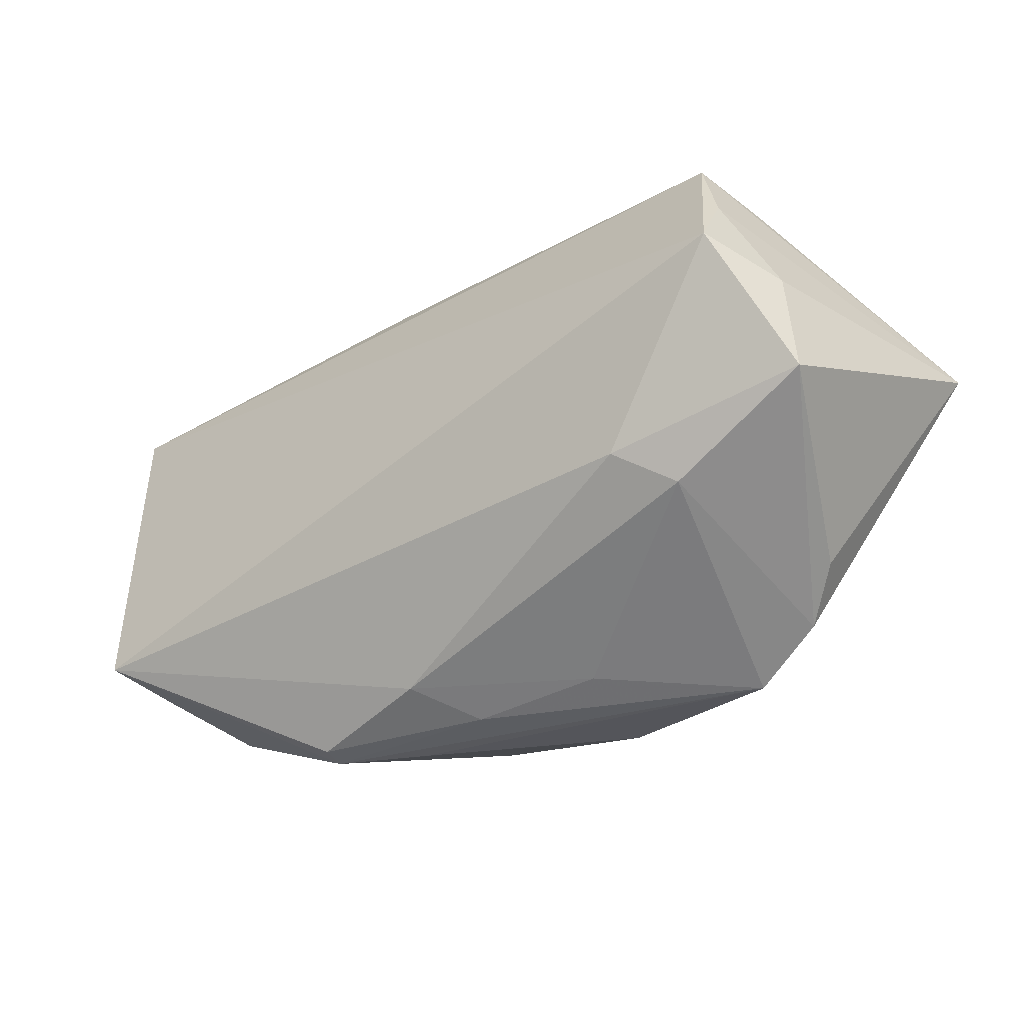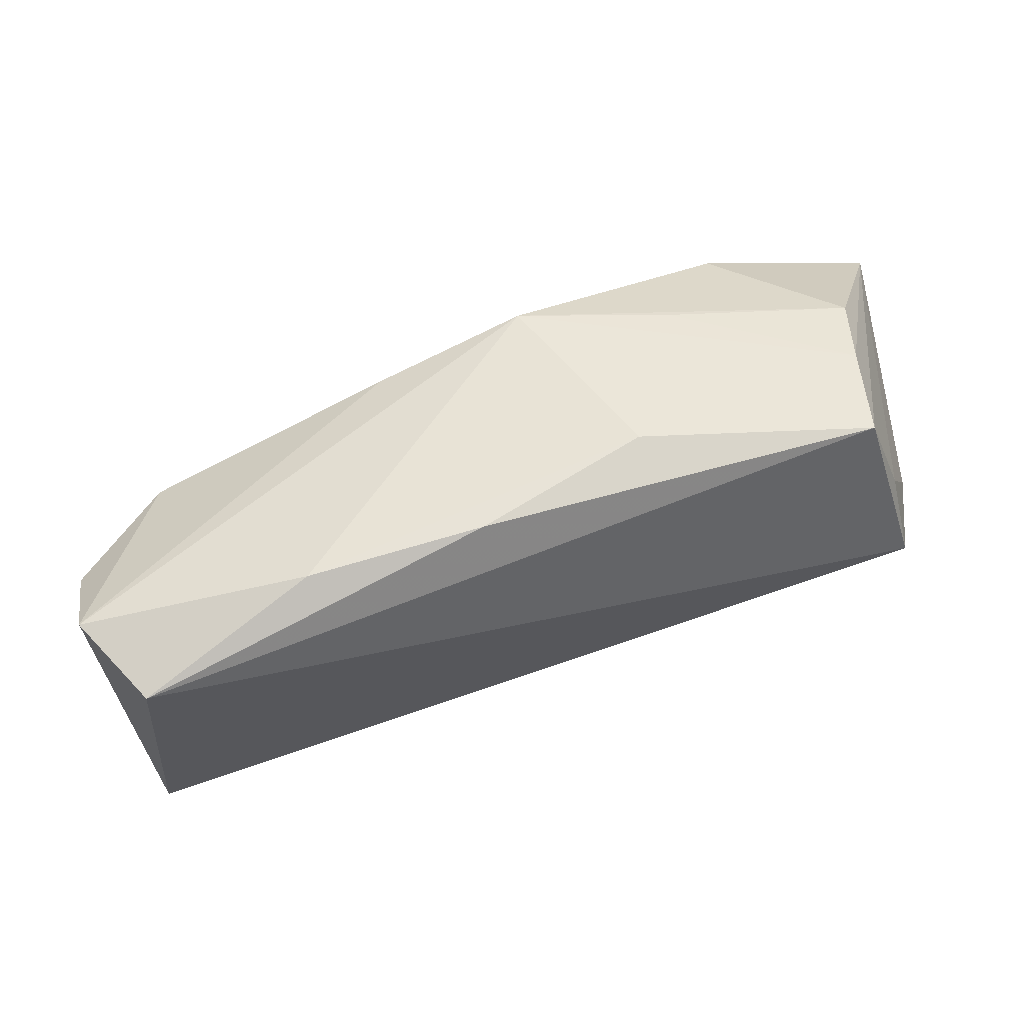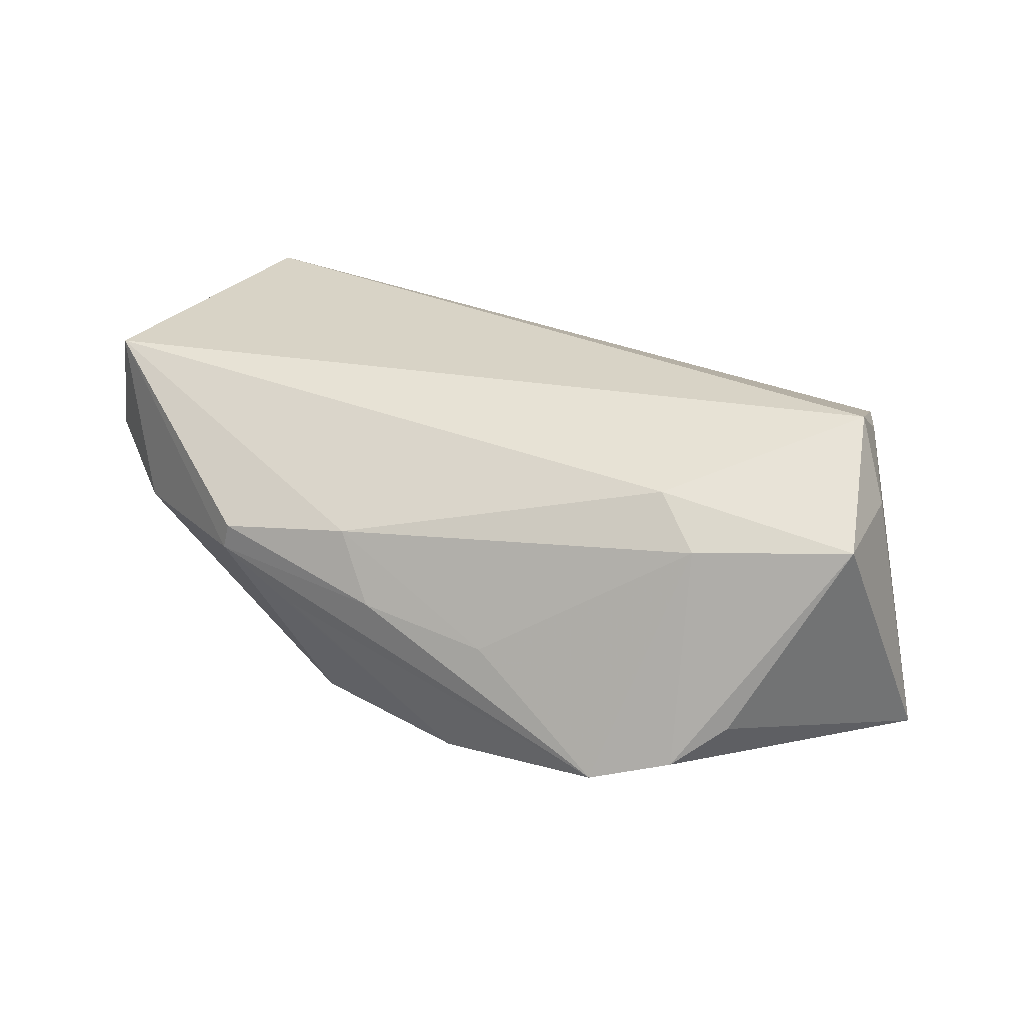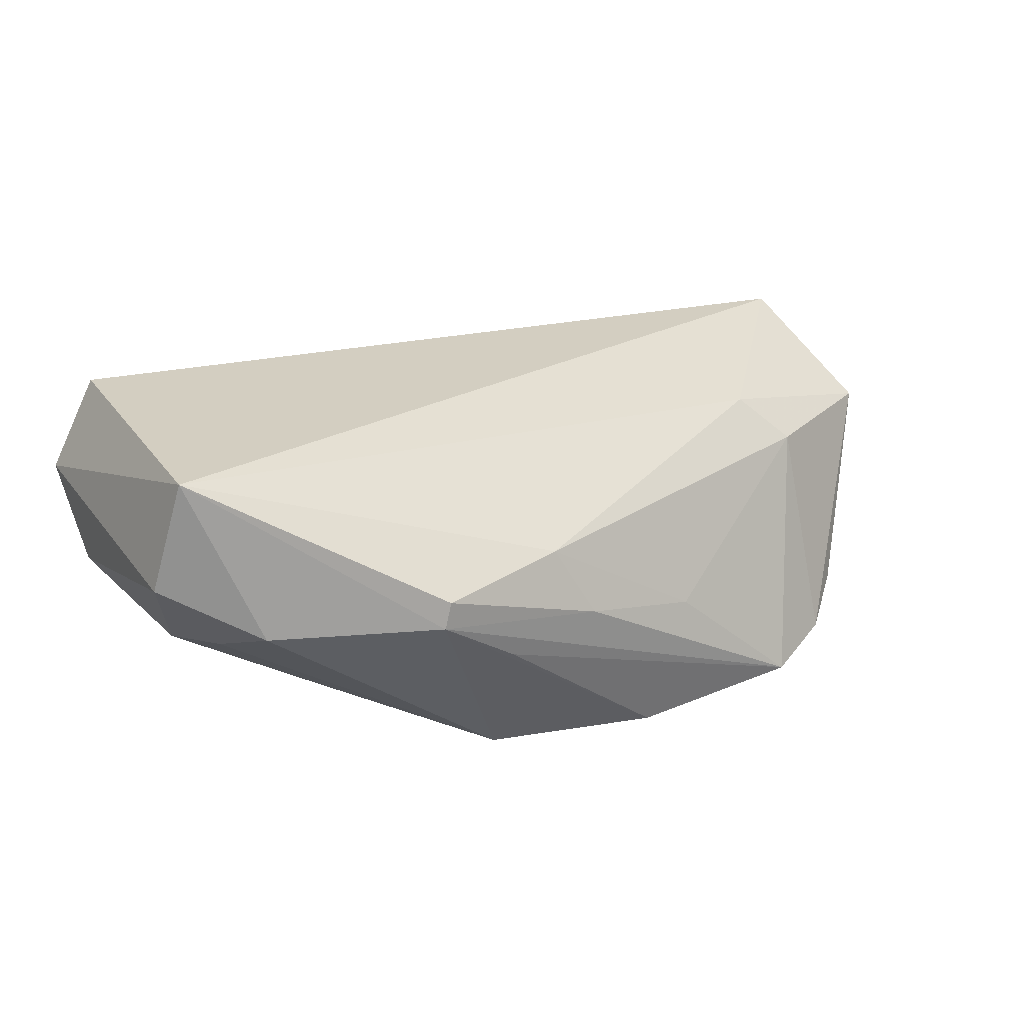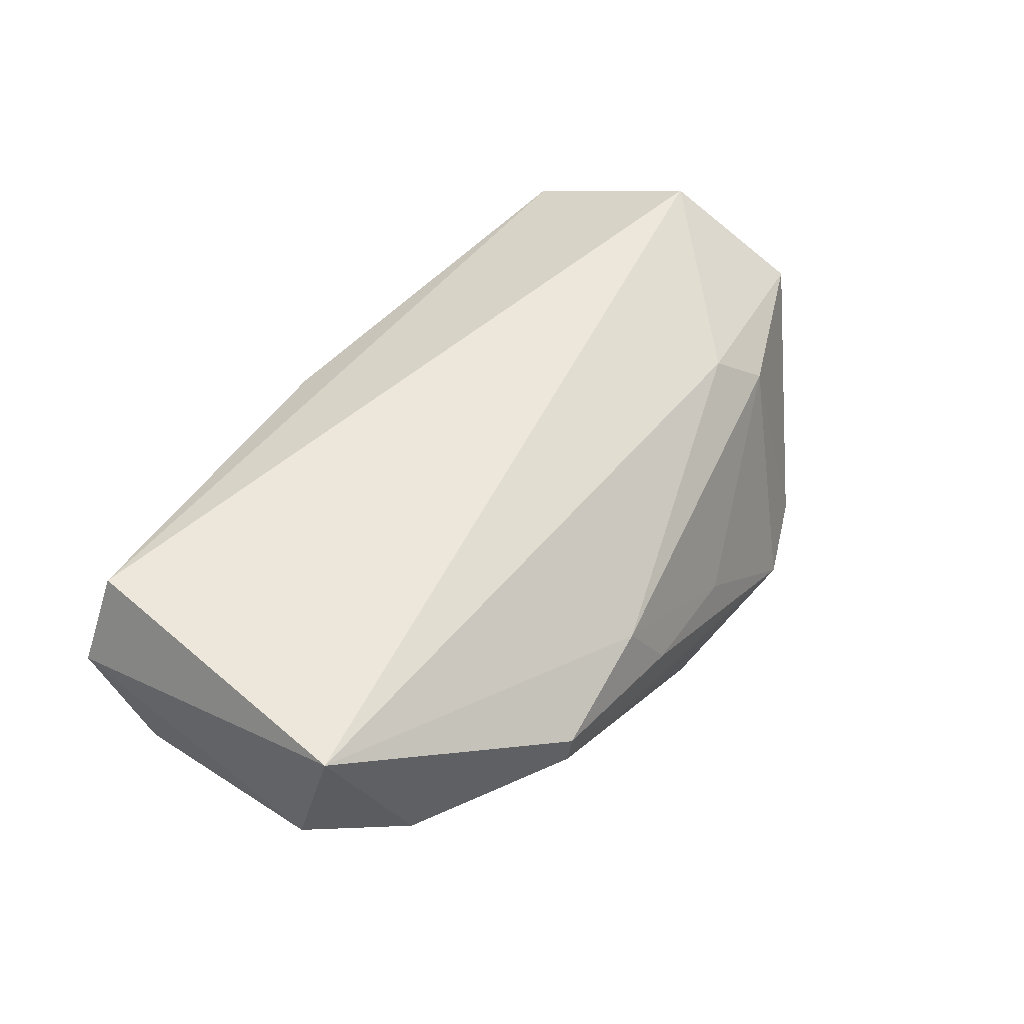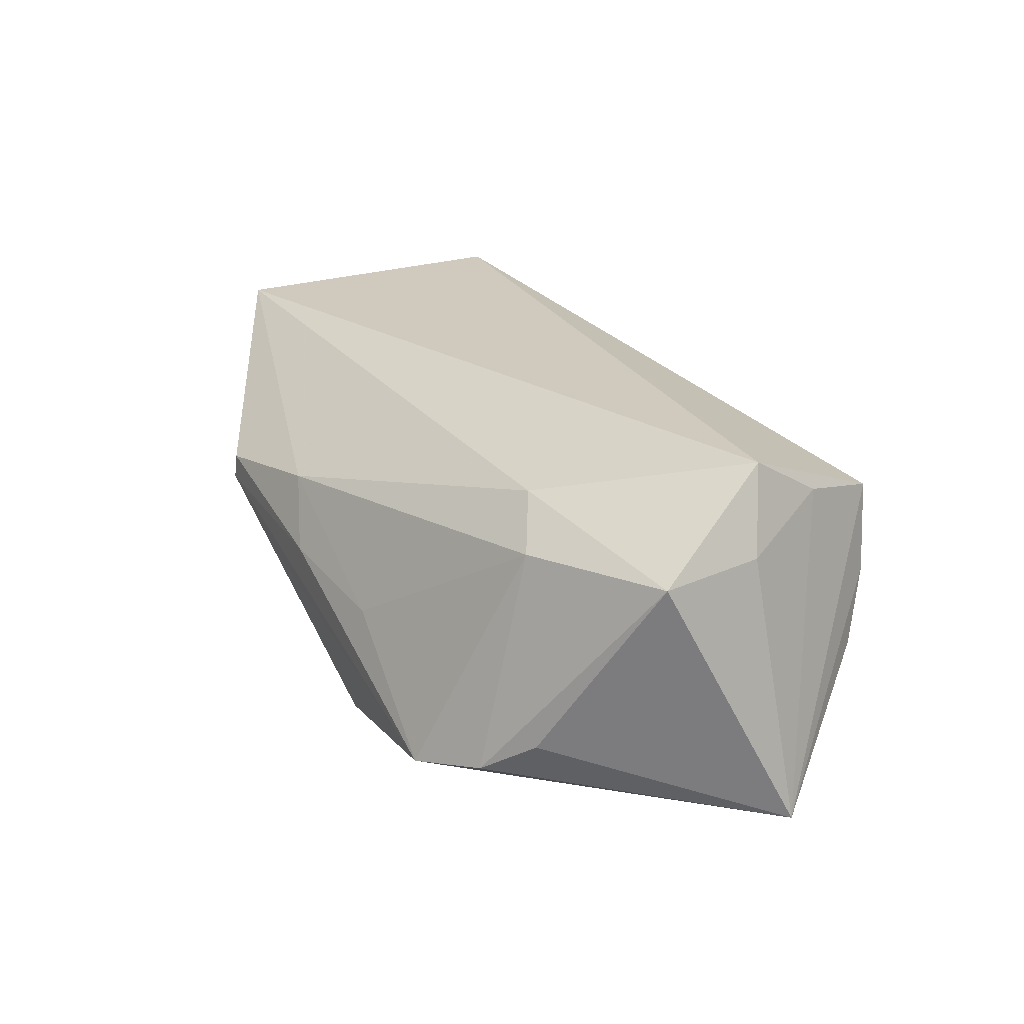
<metadata>
{"format":"obj","ext":"obj","renderer":"f3d","projection":"perspective","resolution":1024,"background":"white","views":[{"elev":-37.5,"azim":39.4,"up":"+Y"},{"elev":64.5,"azim":-16.3,"up":"+Y"},{"elev":27.1,"azim":26.7,"up":"+Z"},{"elev":23.6,"azim":-31.8,"up":"+Z"},{"elev":53.9,"azim":-53.0,"up":"+Z"},{"elev":22.5,"azim":59.3,"up":"+Z"}]}
</metadata>
<code>
v -0.01386 0.01991 -0.0147
v 0.04766 0.02165 -0.007219
v -0.0578 0.02393 0.009971
v 0.04161 -0.02198 -0.01309
v 0.05299 -0.01123 0.01002
v -0.01713 -0.02371 -0.02189
v 0.04525 0.02511 0.001705
v 0.005586 0.0228 -0.01752
v -0.05195 0.02339 0.02134
v 0.02871 -0.01544 0.01508
v -0.04541 0.01228 -0.01092
v -0.05268 -0.001511 -0.006317
v -0.05517 -0.01477 0.0203
v 0.01391 0.02944 0.007194
v 0.03478 0.01362 -0.02359
v -0.01096 -0.02882 0.006371
v 0.0358 -0.02662 -0.01754
v 0.00454 -0.02869 -0.02261
v -0.05846 -0.01236 0.006029
v 0.04725 0.01454 0.01556
v -0.02981 0.02876 0.01367
v -0.01837 -0.0307 -0.005472
v 0.02477 0.02263 -0.01216
v -0.02758 -0.03116 0.004355
v 0.05252 0.002041 0.01095
v 0.05848 0.004927 -0.02261
v 0.02625 -0.03079 -0.01995
v 0.009663 -0.02957 -0.005816
v -0.0575 0.01457 -0.000275
v 0.03457 -0.01924 0.00946
v -0.006252 -0.03116 -0.002406
v 0.04349 0.026 0.01264
v -0.04981 -0.01066 -0.004229
v -0.007862 0.0297 0.01372
v 0.04835 0.004792 0.02134
v -0.04768 -0.02076 0.0001013
v -0.02844 -0.03116 0.0009857
v -0.03289 -0.002485 -0.01856
f 13 35 9
f 32 9 35
f 3 9 21
f 21 8 3
f 19 13 3
f 13 9 3
f 26 32 20
f 20 32 35
f 14 8 21
f 36 13 19
f 36 37 13
f 36 6 37
f 26 20 25
f 25 20 35
f 11 3 1
f 1 3 8
f 19 3 29
f 29 3 11
f 15 2 26
f 8 2 15
f 34 14 21
f 32 14 34
f 21 9 34
f 9 32 34
f 8 14 7
f 7 14 32
f 7 32 26
f 26 2 7
f 11 1 38
f 38 1 8
f 8 15 38
f 38 15 6
f 37 6 18
f 26 27 18
f 18 15 26
f 6 15 18
f 13 37 24
f 24 16 13
f 5 25 35
f 26 25 5
f 23 2 8
f 8 7 23
f 23 7 2
f 12 38 6
f 11 38 12
f 19 29 12
f 12 29 11
f 27 37 22
f 22 18 27
f 37 18 22
f 16 24 31
f 31 37 27
f 31 24 37
f 10 5 35
f 10 35 13
f 13 16 10
f 26 5 4
f 6 36 33
f 33 12 6
f 33 36 19
f 19 12 33
f 28 31 27
f 16 31 28
f 17 27 26
f 26 4 17
f 17 4 5
f 5 10 30
f 30 28 27
f 30 10 16
f 16 28 30
f 27 17 30
f 30 17 5

</code>
